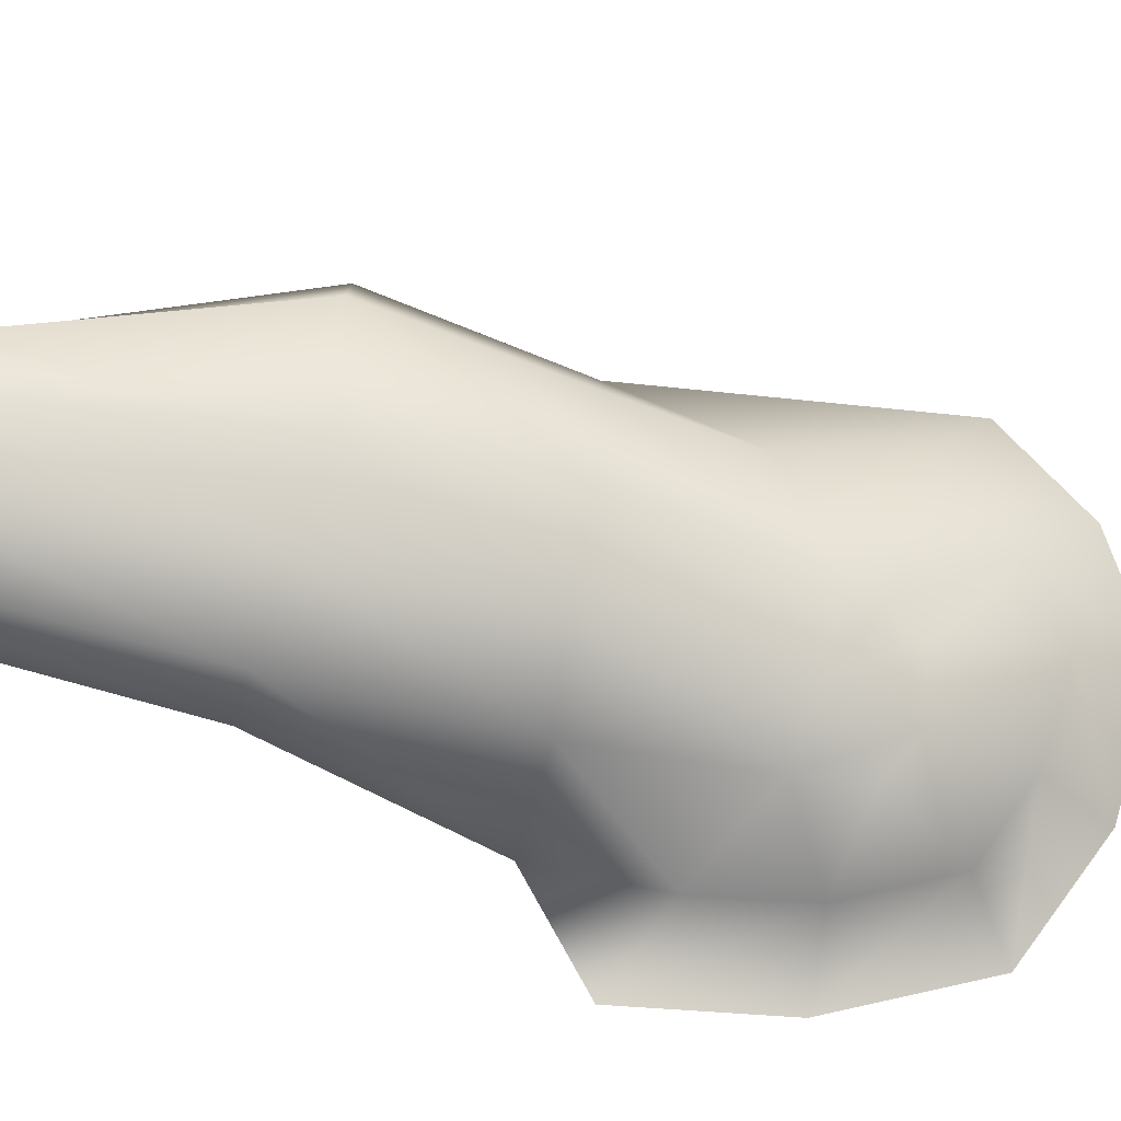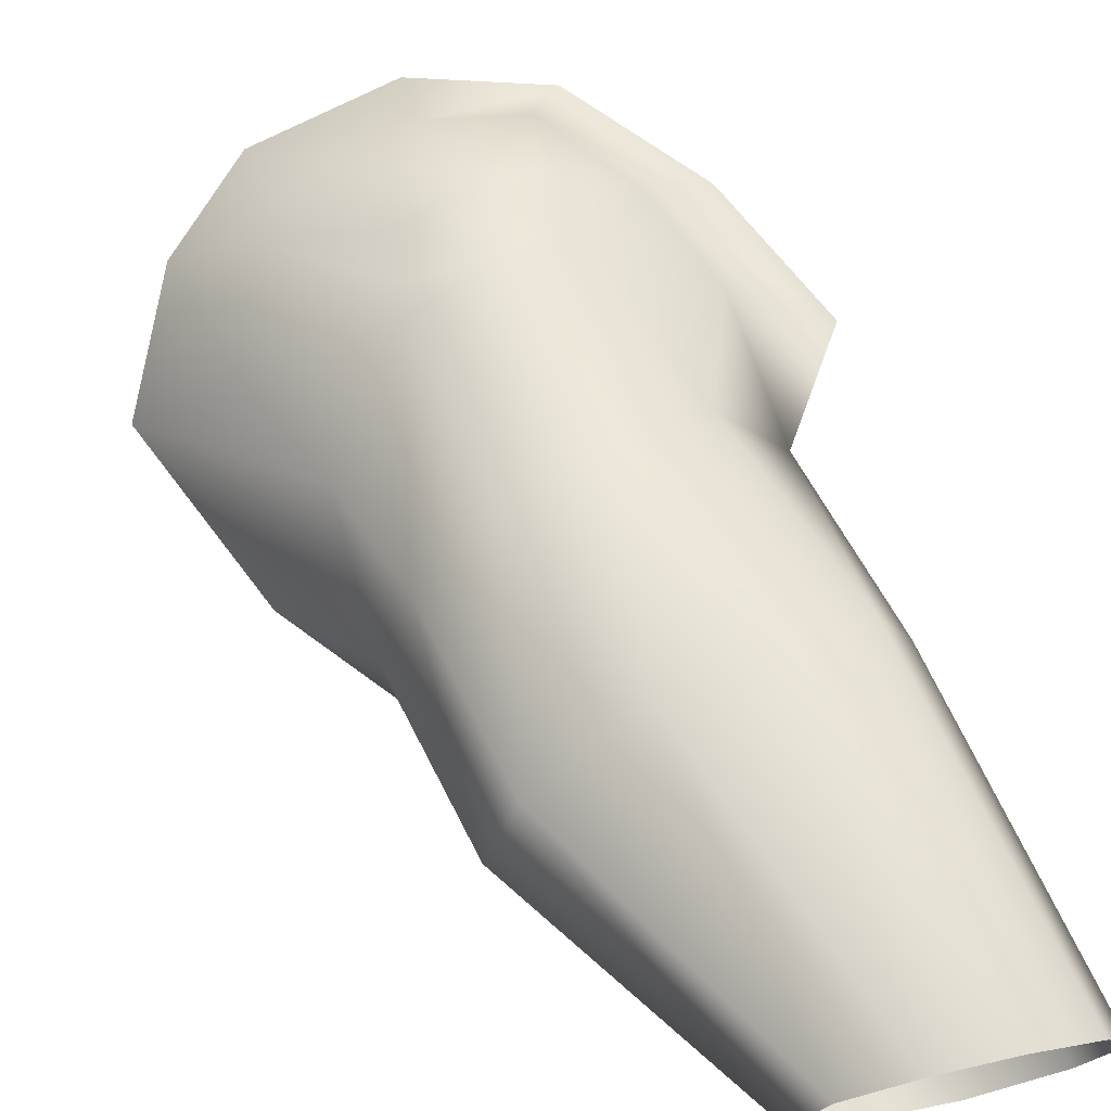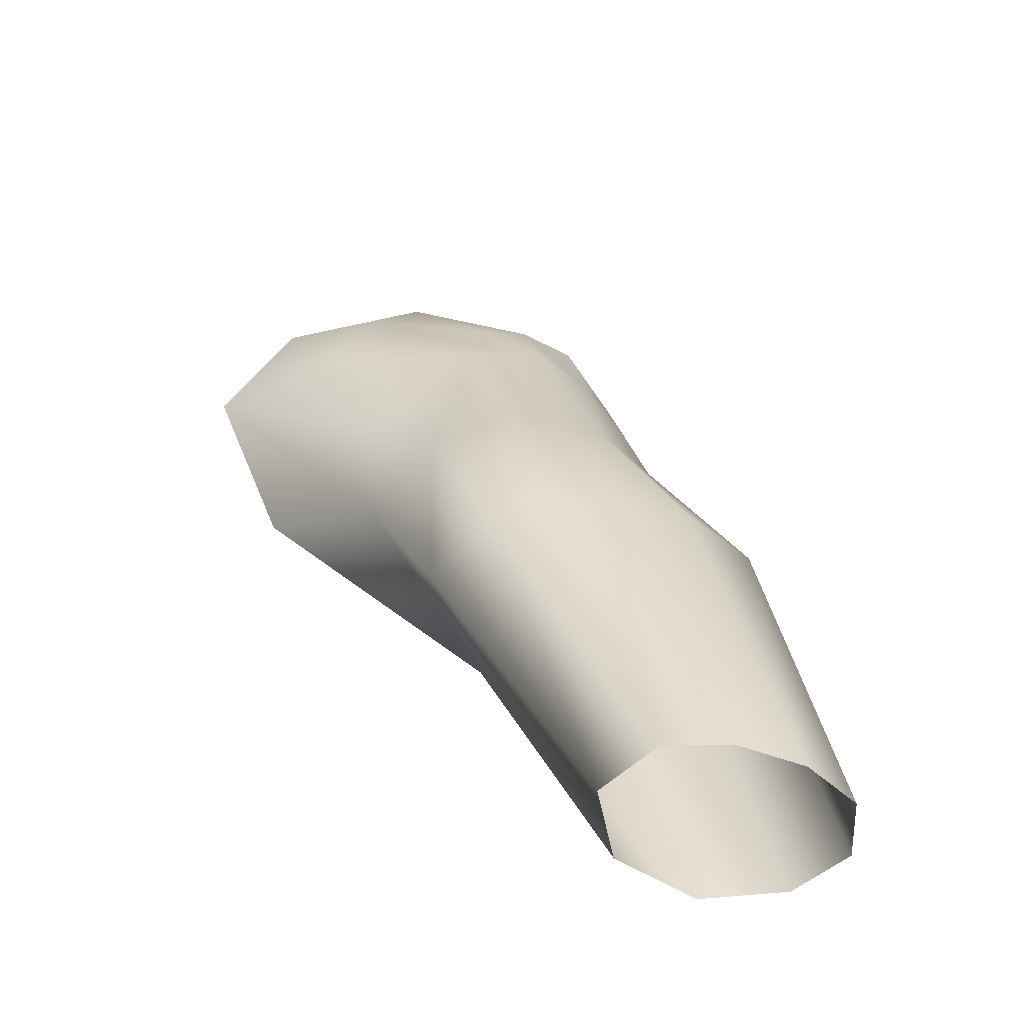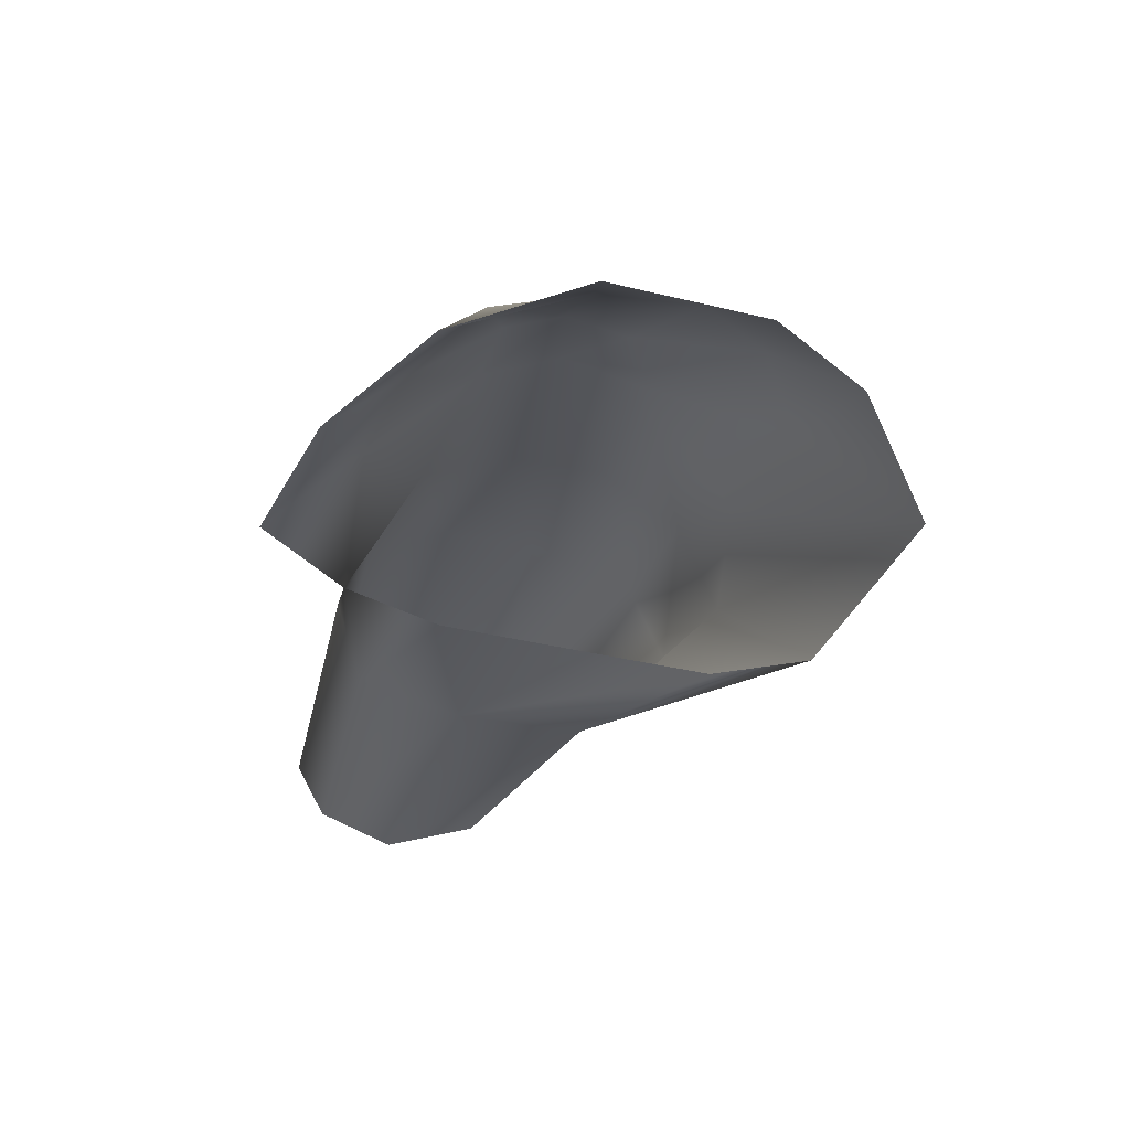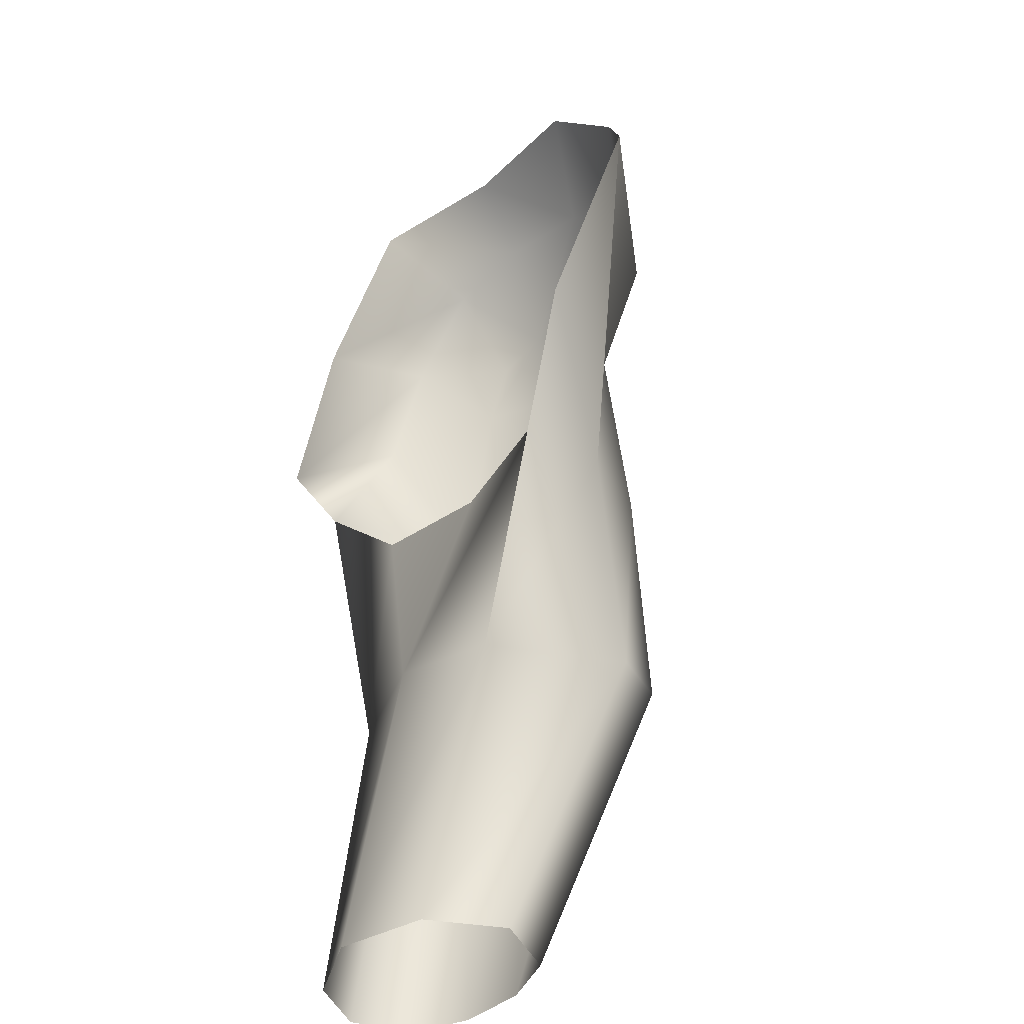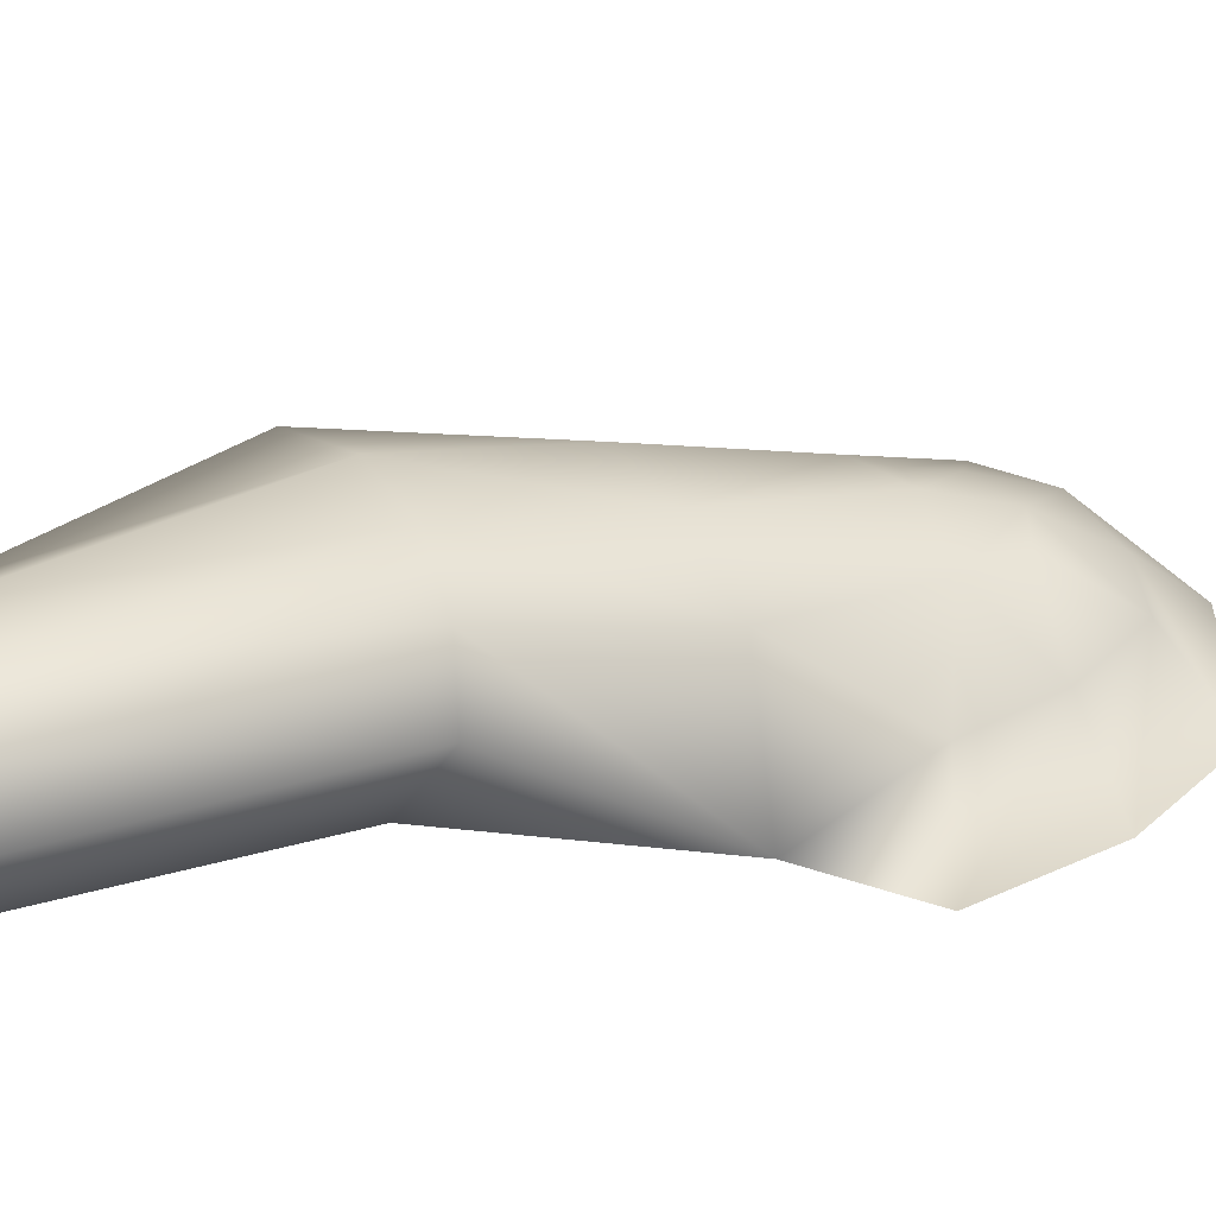
<metadata>
{"format":"obj","ext":"obj","renderer":"f3d","projection":"perspective","resolution":1024,"background":"white","views":[{"elev":74.7,"azim":117.6,"up":"+Z"},{"elev":71.5,"azim":-12.8,"up":"+Z"},{"elev":-54.1,"azim":-22.6,"up":"+Y"},{"elev":52.1,"azim":178.6,"up":"+Y"},{"elev":-41.9,"azim":-135.0,"up":"+Y"},{"elev":32.5,"azim":78.0,"up":"+Z"}]}
</metadata>
<code>
g default
v -1.213 1.632 0.1952
v -1.259 1.731 0.2021
v -1.166 1.581 0.2241
v -1.035 1.843 0.2248
v -0.9776 1.776 0.2298
v -1.227 1.794 0.23
v -1.183 1.841 0.23
v -0.9411 1.696 0.2363
v -0.9777 1.639 0.2414
v -1.106 1.854 0.2425
v -1.099 1.578 0.2427
v -1.024 1.595 0.2489
v -1.099 1.482 0.2552
v -1.031 1.499 0.2561
v -0.982 1.347 0.2642
v -1.173 1.577 0.2687
v -1.206 1.713 0.2736
v -1.186 1.774 0.2736
v -1.177 1.656 0.2736
v -1.156 1.806 0.2736
v -1.104 1.815 0.2736
v -1.056 1.807 0.2736
v -1.017 1.762 0.2736
v -0.992 1.707 0.2736
v -1.033 1.347 0.2747
v -0.975 1.499 0.281
v -0.9404 1.347 0.2876
v -1.131 1.727 0.3071
v -1.124 1.75 0.3071
v -1.092 1.766 0.3071
v -1.062 1.759 0.3071
v -1.049 1.725 0.3071
v -1.15 1.473 0.3121
v -1.059 1.347 0.3136
v -1.132 1.705 0.315
v -1.155 1.588 0.3171
v -1.017 1.636 0.3171
v -0.9628 1.522 0.3194
v -1.091 1.721 0.3214
v -0.9242 1.347 0.3221
v -1.113 1.606 0.3428
v -1.06 1.62 0.3428
v -1.044 1.347 0.3526
v -1.132 1.483 0.3539
v -0.9386 1.347 0.3545
v -0.9797 1.524 0.3556
v -1.011 1.347 0.3666
v -0.9719 1.347 0.3672
v -1.075 1.507 0.3708
v -1.023 1.52 0.3708
g VeloBrazoI:null_
f 38 40 26
f 26 9 38
f 21 30 22
f 30 31 22
f 22 31 23
f 31 32 23
f 23 32 24
f 32 37 24
f 24 37 9
f 37 46 9
f 9 46 38
f 46 45 38
f 38 45 40
f 40 27 26
f 26 27 14
f 12 26 14
f 12 9 26
f 30 32 31
f 14 27 15
f 33 16 13
f 13 16 1
f 1 16 2
f 3 13 1
f 12 14 11
f 11 14 3
f 14 13 3
f 15 13 14
f 25 13 15
f 33 13 25
f 34 33 25
f 48 50 47
f 50 49 47
f 47 49 43
f 49 44 43
f 43 44 34
f 44 33 34
f 44 36 33
f 36 16 33
f 36 19 16
f 16 19 2
f 2 19 17
f 2 17 6
f 6 17 18
f 6 18 7
f 7 18 20
f 7 20 10
f 10 20 21
f 20 30 21
f 50 42 49
f 45 46 48
f 46 50 48
f 46 37 50
f 37 42 50
f 37 32 42
f 42 32 39
f 39 32 30
f 29 39 30
f 20 29 30
f 18 29 20
f 18 28 29
f 28 39 29
f 35 39 28
f 42 39 35
f 42 35 41
f 42 41 49
f 49 41 44
f 41 36 44
f 41 35 36
f 35 19 36
f 19 35 17
f 17 35 18
f 35 28 18
f 8 24 9
f 23 24 8
f 5 23 8
f 22 23 5
f 4 22 5
f 21 22 4
f 10 21 4

</code>
